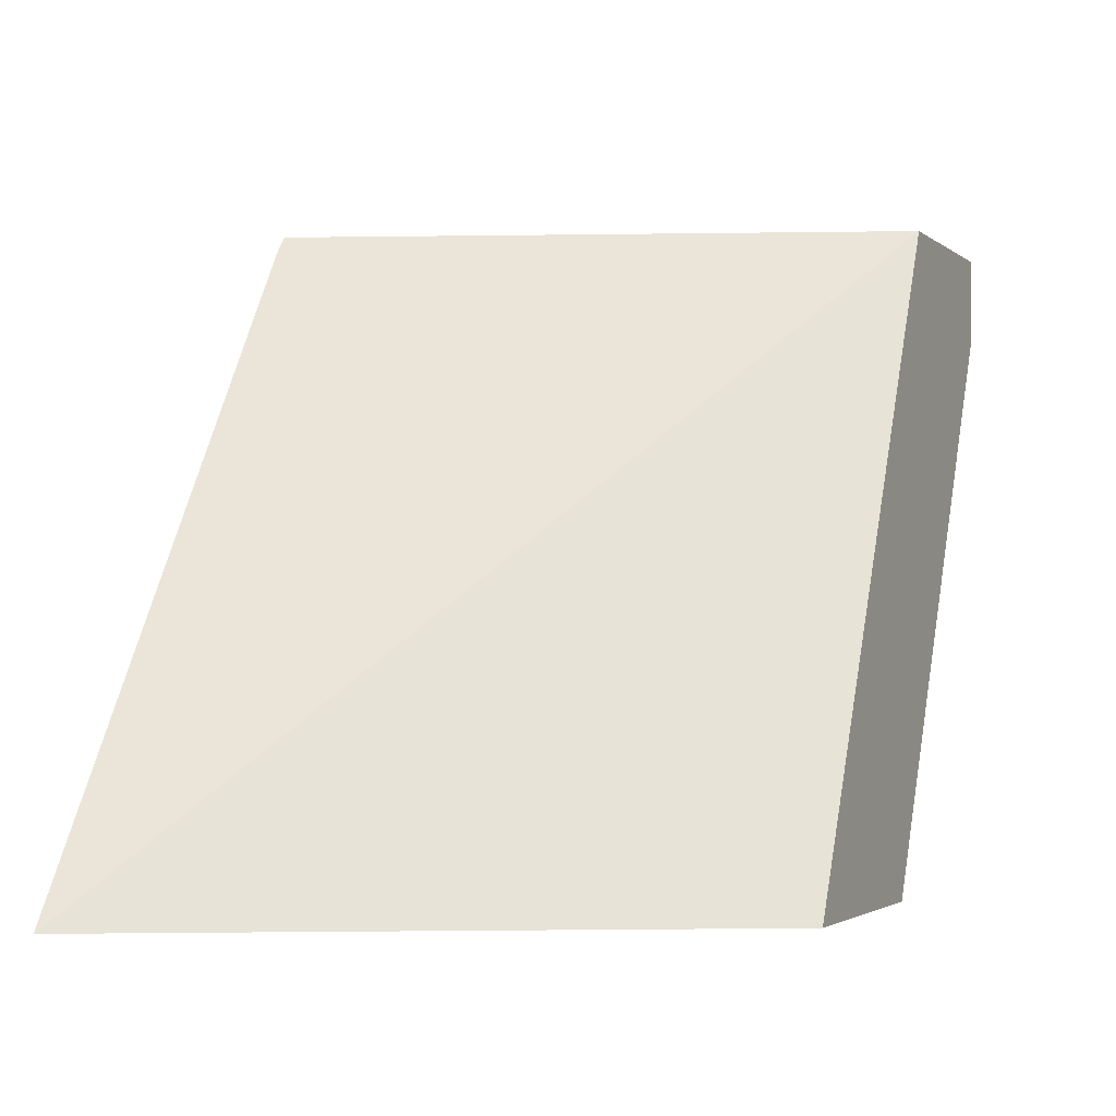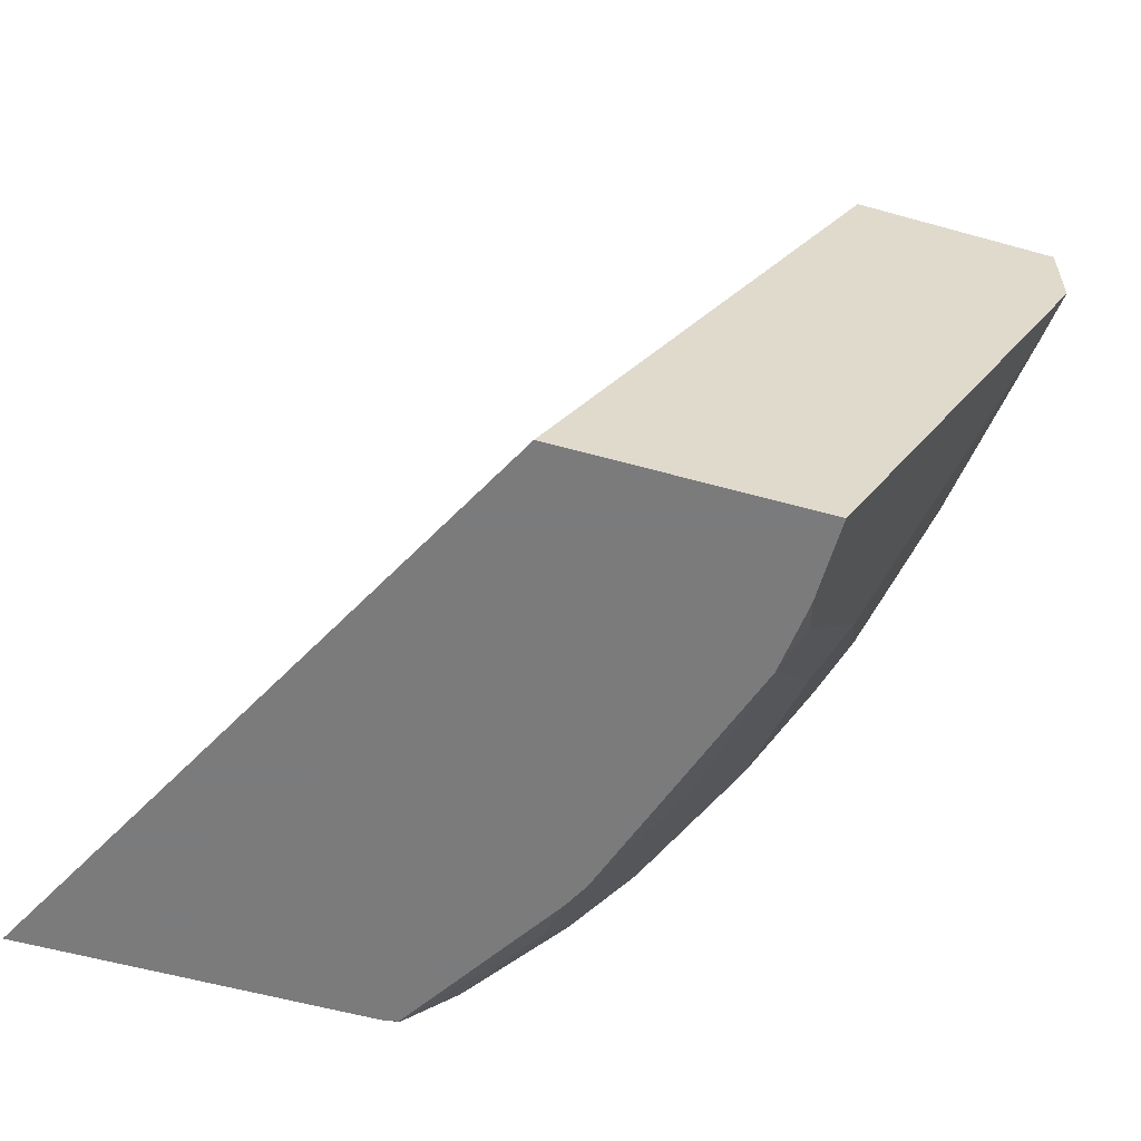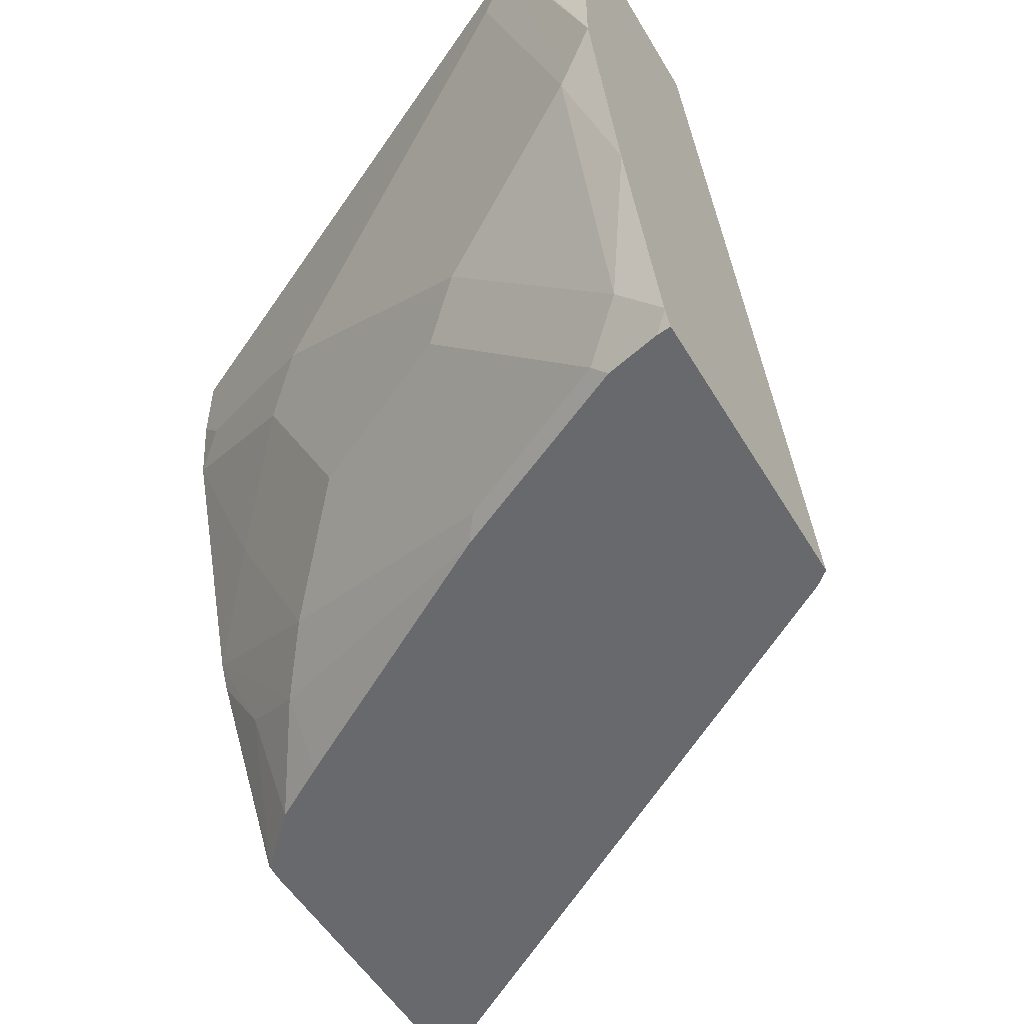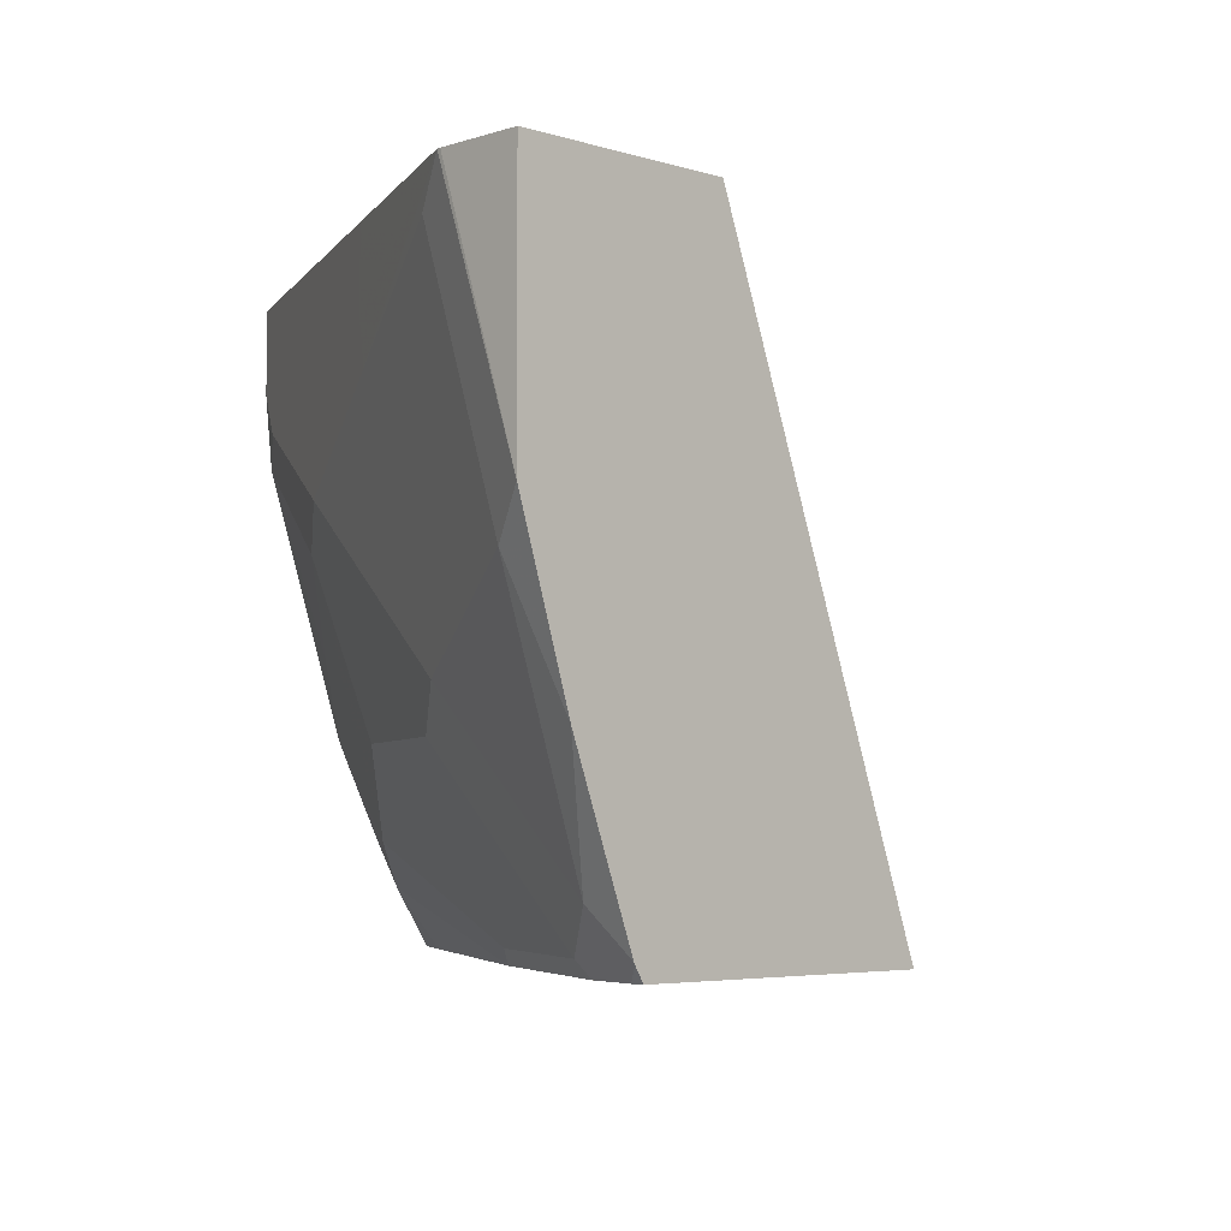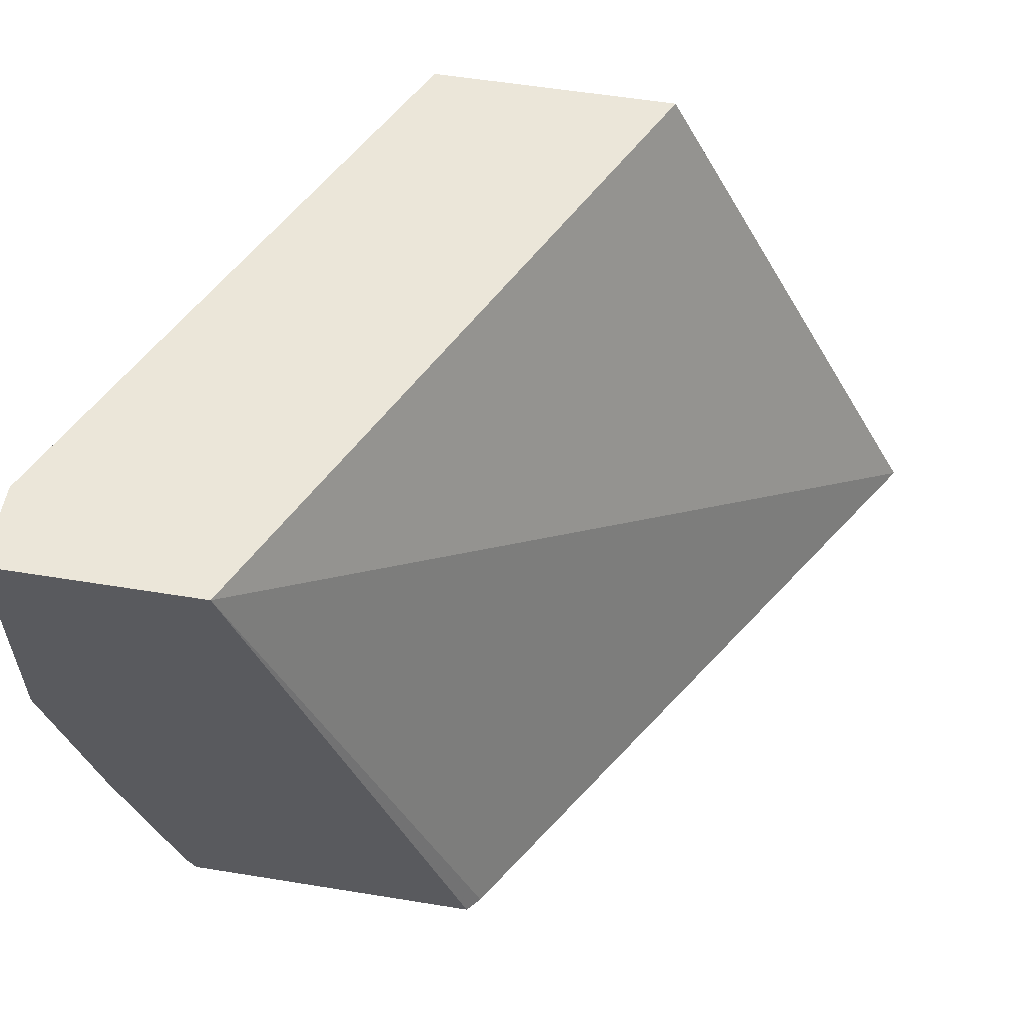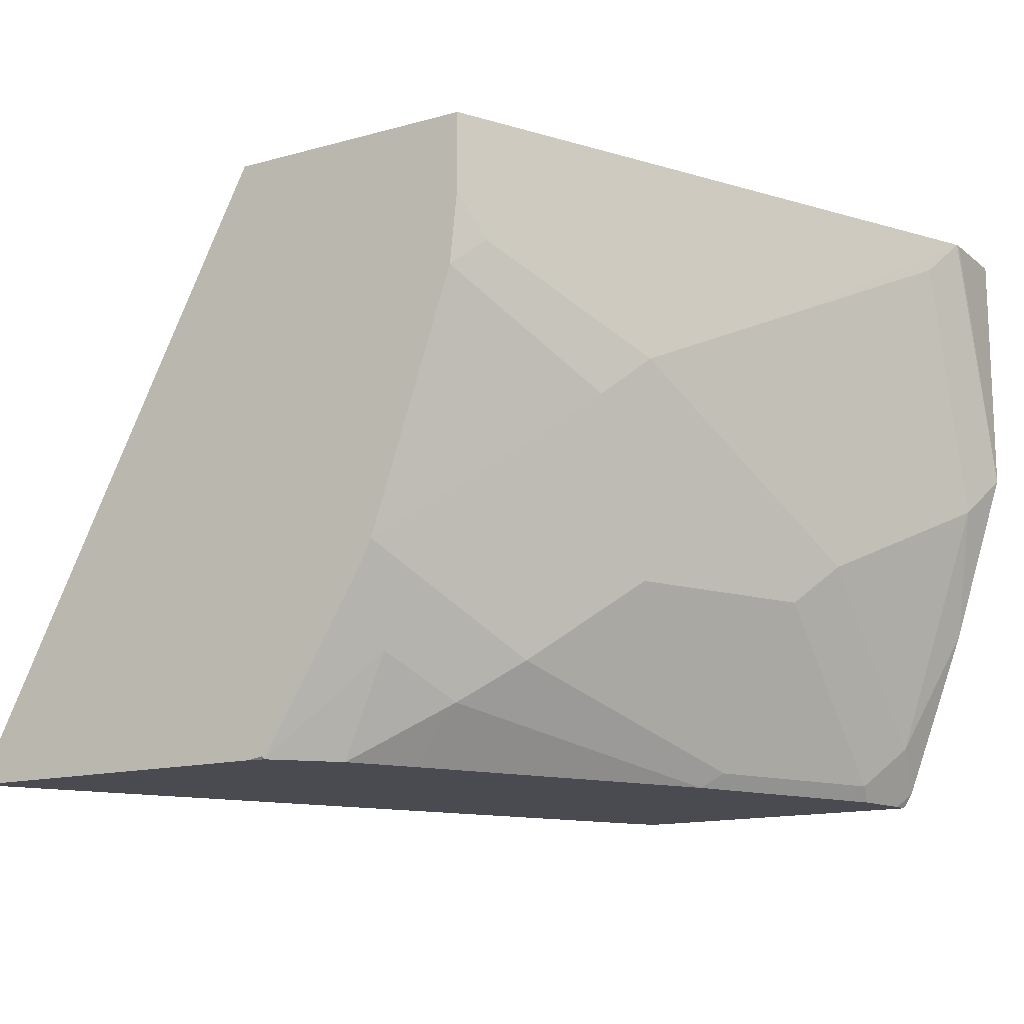
<metadata>
{"format":"obj","ext":"obj","renderer":"f3d","projection":"perspective","resolution":1024,"background":"white","views":[{"elev":-2.3,"azim":-66.5,"up":"+Y"},{"elev":-58.4,"azim":-16.0,"up":"+Y"},{"elev":-52.7,"azim":120.2,"up":"+Z"},{"elev":-4.6,"azim":135.1,"up":"+Z"},{"elev":56.8,"azim":-170.4,"up":"+Z"},{"elev":-14.5,"azim":30.9,"up":"+Z"}]}
</metadata>
<code>
v 0.5164 -0.4135 -0.001689
v 0.5159 -0.4477 -0.001689
v 0.5164 -0.4135 -0.03446
v 0.43 -0.4135 -0.001689
v 0.5157 -0.4493 -0.001689
v 0.5163 -0.4135 -0.1036
v 0.3402 -0.4135 -0.2473
v 0.335 -0.4194 -0.2473
v 0.1683 -0.6835 -0.2473
v 0.2953 -0.6835 -0.001689
v 0.5079 -0.4649 -0.01722
v 0.5079 -0.4304 -0.1205
v 0.4706 -0.5395 -0.001689
v 0.4706 -0.5395 -0.03446
v 0.4735 -0.5337 -0.05167
v 0.4949 -0.4135 -0.1722
v 0.4652 -0.4135 -0.2473
v 0.3063 -0.6835 -0.2473
v 0.3985 -0.6835 -0.001689
v 0.4735 -0.4993 -0.1549
v 0.4735 -0.4304 -0.2238
v 0.4012 -0.6783 -0.001689
v 0.3985 -0.6835 -0.03446
v 0.4362 -0.6083 -0.06888
v 0.439 -0.6026 -0.08609
v 0.4819 -0.4135 -0.2069
v 0.4689 -0.4135 -0.2414
v 0.4645 -0.4194 -0.2473
v 0.313 -0.6825 -0.2473
v 0.3125 -0.6835 -0.2462
v 0.4605 -0.5165 -0.1722
v 0.4605 -0.4821 -0.2066
v 0.4605 -0.4477 -0.241
v 0.4692 -0.4135 -0.2407
v 0.3955 -0.6835 -0.06374
v 0.4046 -0.6714 -0.05167
v 0.4261 -0.6198 -0.1033
v 0.459 -0.4415 -0.2473
v 0.335 -0.6604 -0.2473
v 0.3558 -0.6657 -0.2066
v 0.356 -0.6835 -0.1773
v 0.4261 -0.5854 -0.1722
v 0.3917 -0.6198 -0.2066
v 0.4261 -0.5165 -0.241
v 0.4528 -0.4539 -0.2473
v 0.3917 -0.6542 -0.1377
v 0.3611 -0.6835 -0.167
v 0.3505 -0.6356 -0.2473
v 0.3702 -0.637 -0.2238
v 0.4183 -0.5227 -0.2473
f 27 34 28
f 21 33 28
f 25 37 31
f 25 35 37
f 25 36 35
f 23 25 24
f 23 36 25
f 23 35 36
f 21 34 26
f 21 28 34
f 18 29 30
f 20 32 21
f 20 31 32
f 20 25 31
f 19 23 22
f 17 27 28
f 16 21 26
f 15 25 20
f 14 25 15
f 14 24 25
f 28 33 38
f 21 32 33
f 29 39 40
f 37 43 42
f 29 41 30
f 14 23 24
f 48 50 49
f 44 49 50
f 43 47 49
f 43 46 47
f 43 49 44
f 40 49 47
f 40 47 41
f 39 49 40
f 39 48 49
f 37 46 43
f 35 47 46
f 35 46 37
f 33 45 38
f 33 50 45
f 33 44 50
f 32 44 33
f 31 44 32
f 31 43 44
f 31 42 43
f 31 37 42
f 29 40 41
f 14 22 23
f 9 30 41
f 12 21 16
f 5 11 12
f 4 9 10
f 4 8 9
f 4 7 8
f 2 6 3
f 2 5 6
f 1 5 2
f 1 13 5
f 1 22 13
f 5 12 6
f 1 19 22
f 1 4 10
f 1 17 7
f 1 27 17
f 1 34 27
f 1 26 34
f 1 16 26
f 1 6 16
f 1 3 6
f 1 2 3
f 1 10 19
f 5 13 14
f 1 7 4
f 5 15 11
f 5 14 15
f 12 20 21
f 12 15 20
f 11 15 12
f 9 19 10
f 9 35 23
f 9 47 35
f 9 41 47
f 13 22 14
f 9 18 30
f 9 23 19
f 7 18 9
f 6 12 16
f 7 9 8
f 7 17 28
f 7 28 38
f 7 45 50
f 7 38 45
f 7 50 48
f 7 48 39
f 7 39 29
f 7 29 18

</code>
